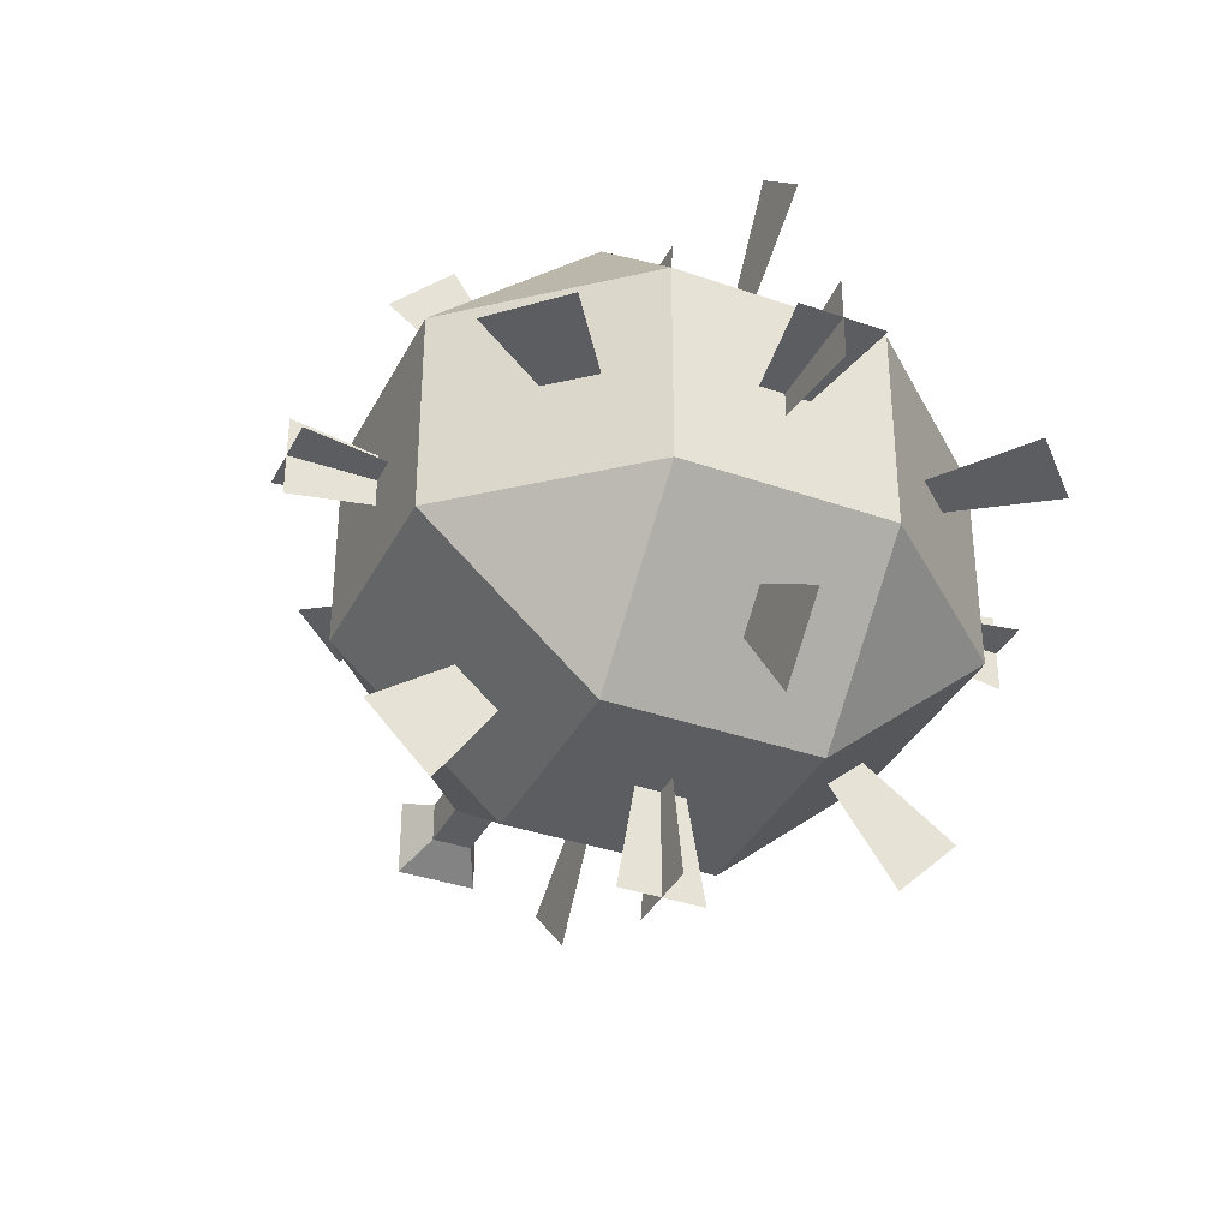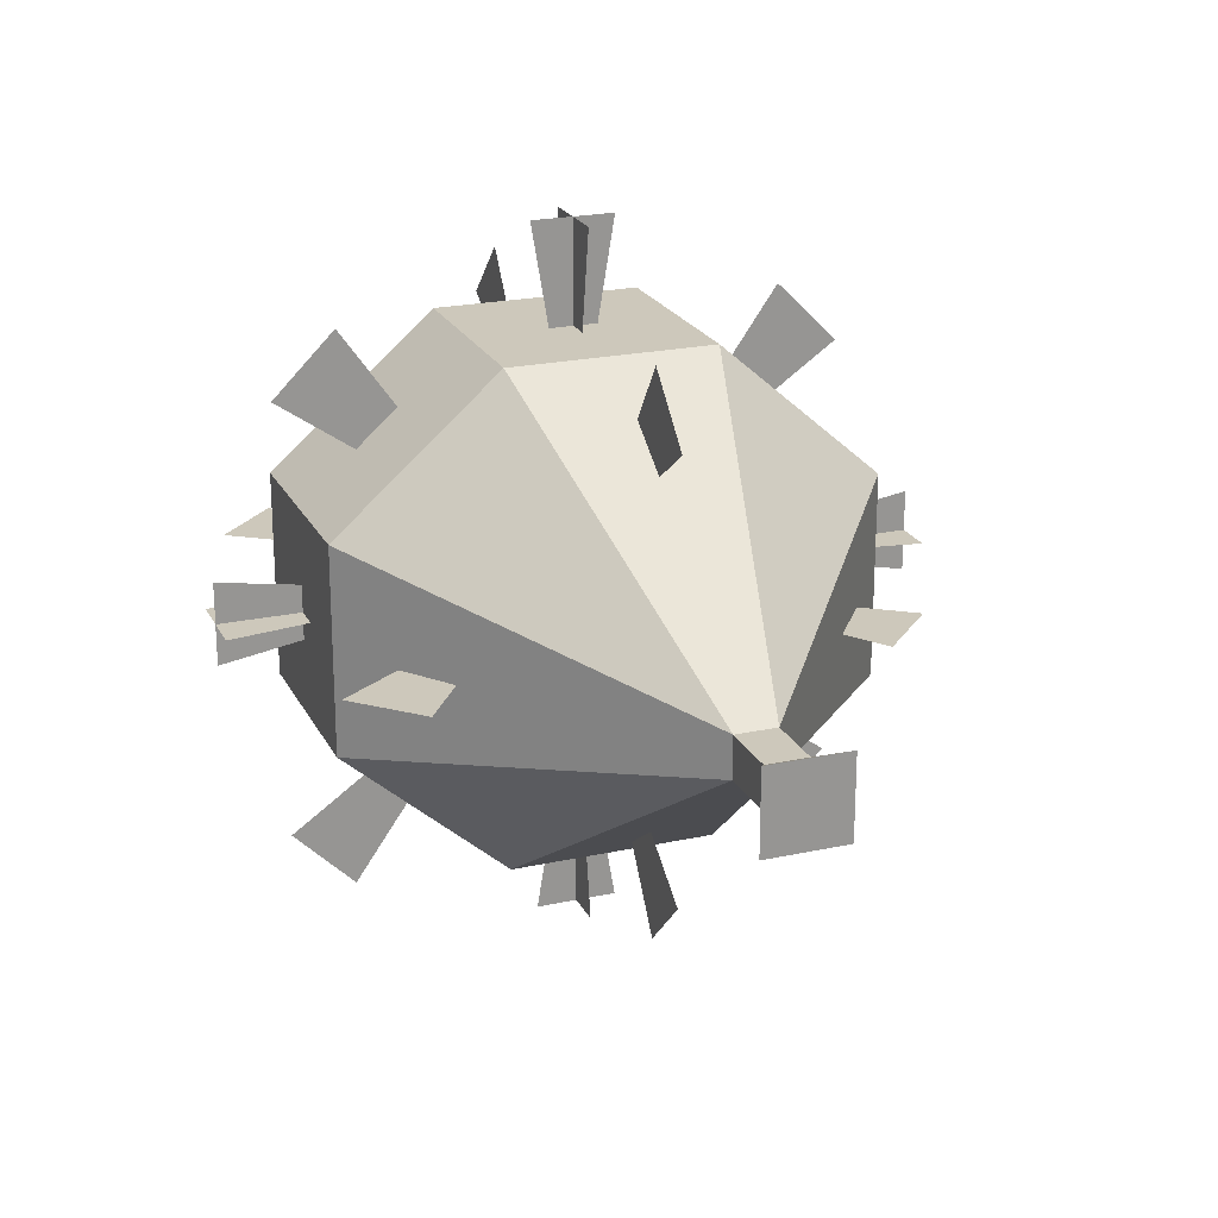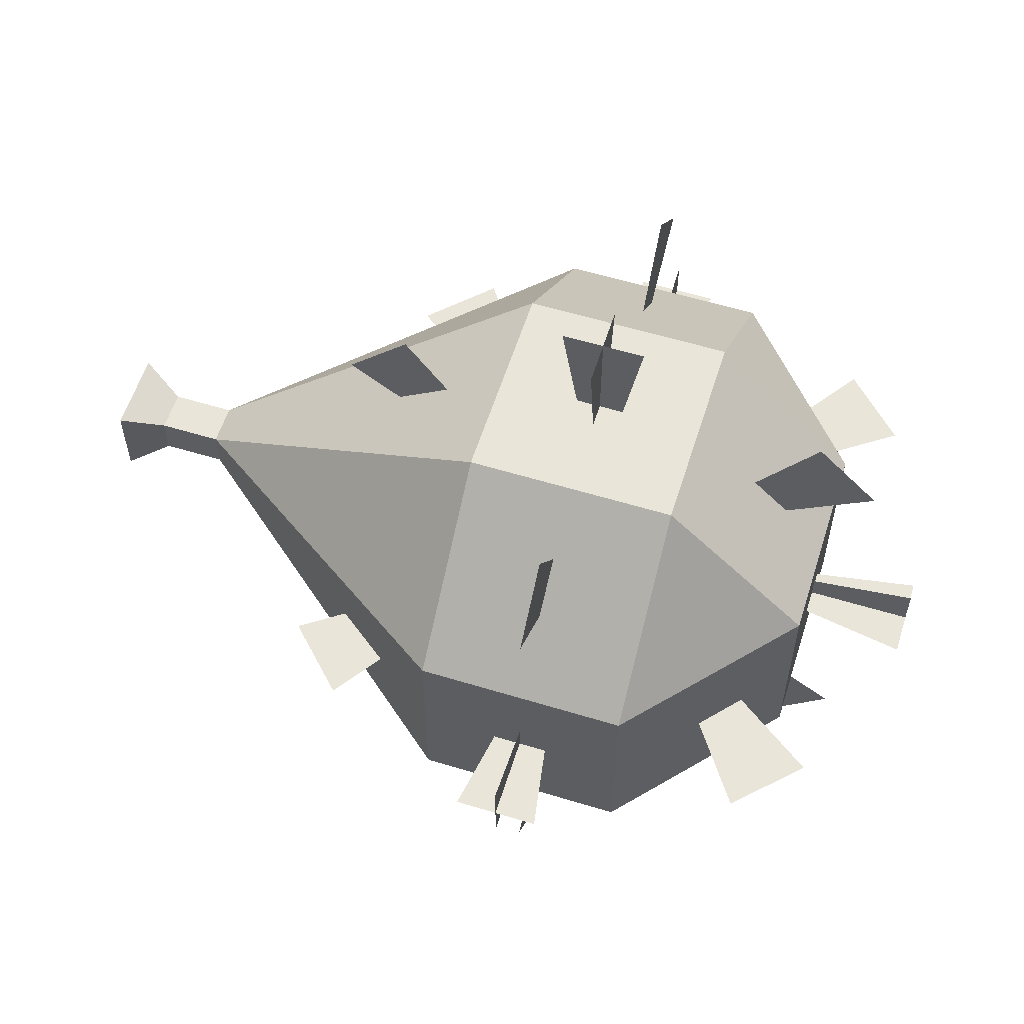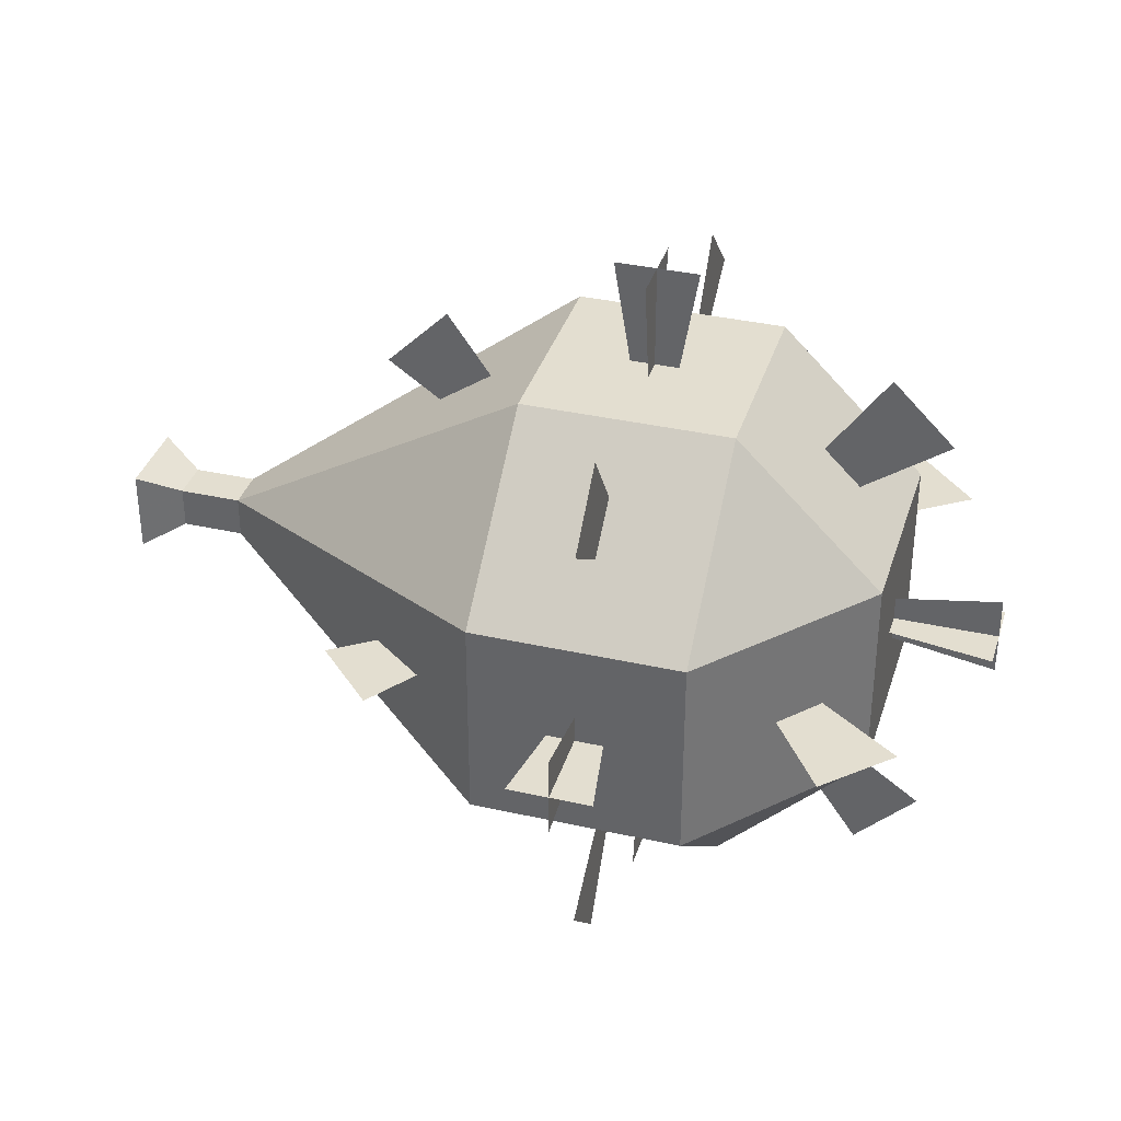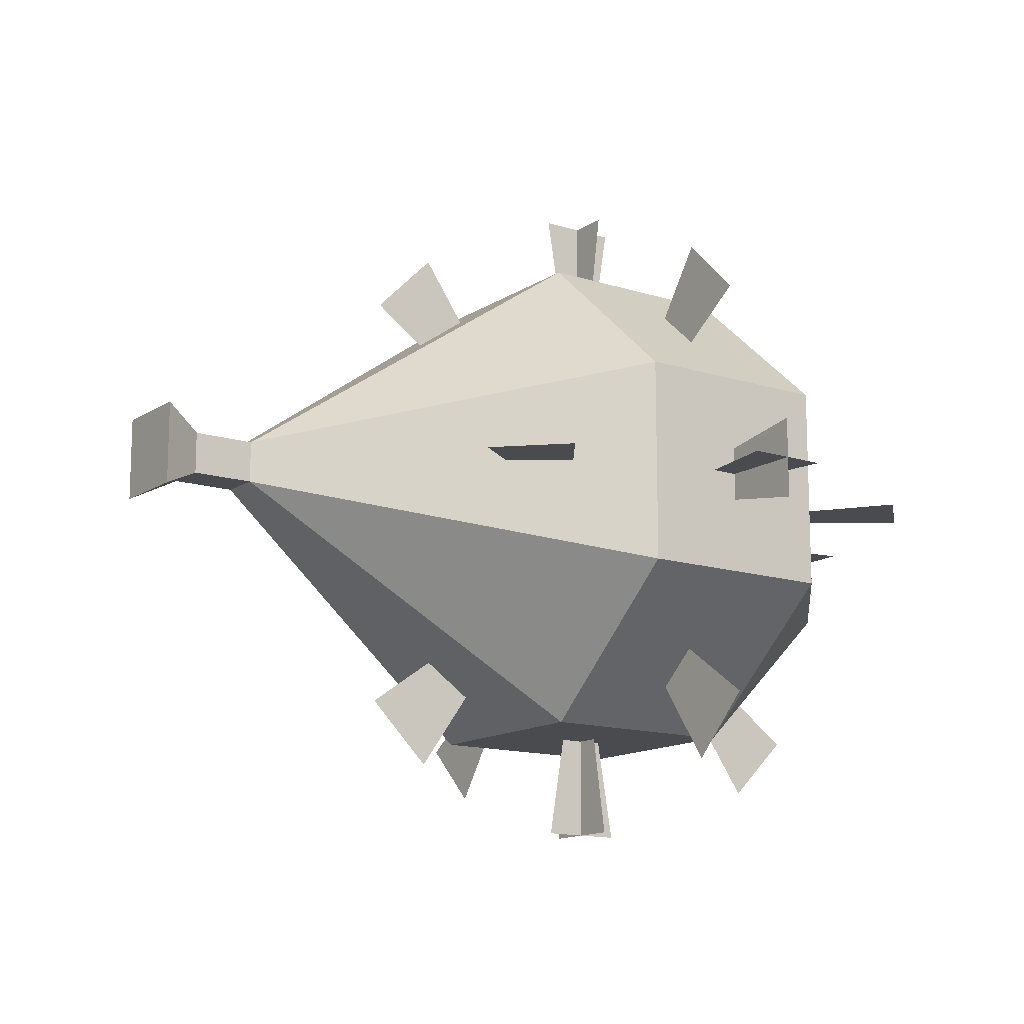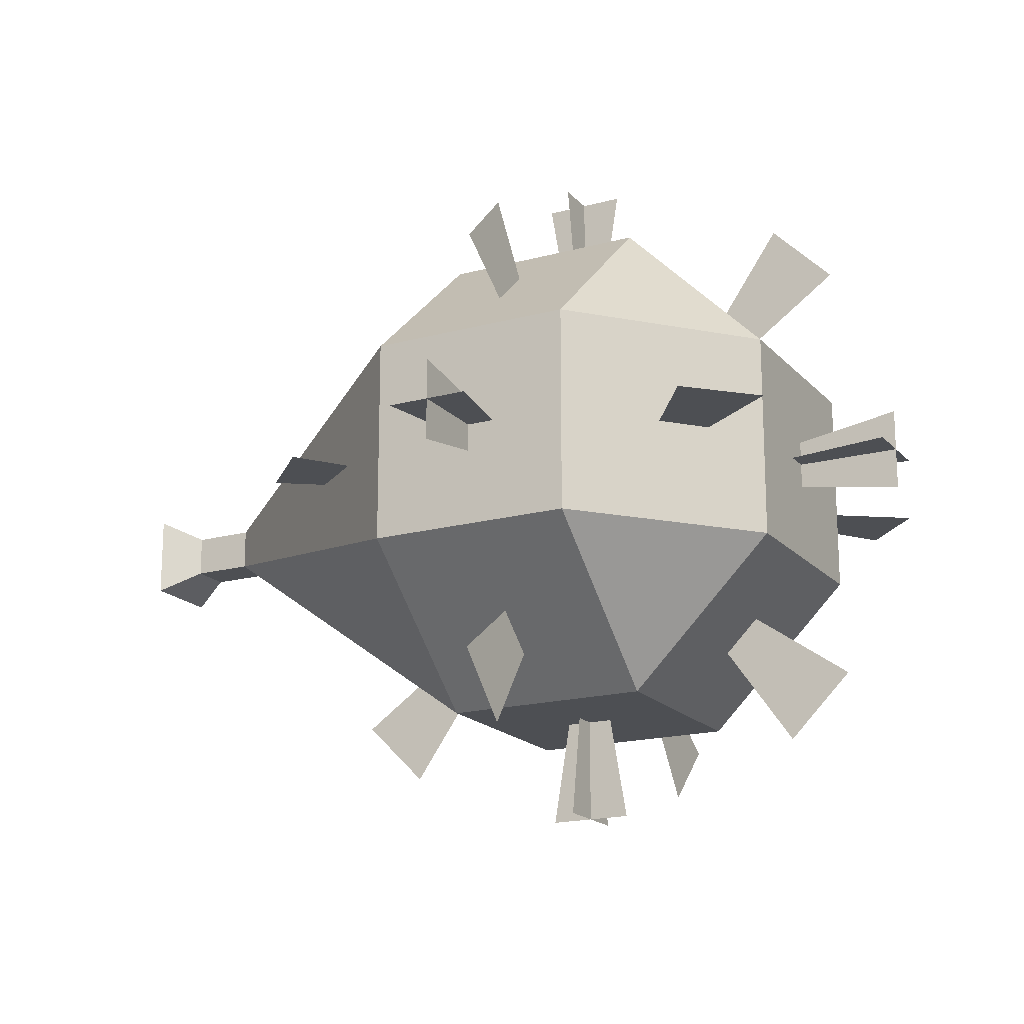
<metadata>
{"format":"obj","ext":"obj","renderer":"f3d","projection":"perspective","resolution":1024,"background":"white","views":[{"elev":-36.4,"azim":-114.5,"up":"+Y"},{"elev":22.0,"azim":69.2,"up":"+Y"},{"elev":58.2,"azim":-162.5,"up":"+Y"},{"elev":35.8,"azim":-163.5,"up":"+Y"},{"elev":-13.8,"azim":144.7,"up":"+Y"},{"elev":-18.0,"azim":-152.1,"up":"+Y"}]}
</metadata>
<code>
o object/party_balloon/8
v -32 -20 -5
v -25 -20 -13
v -25 -27 -5
v -25 -27 5
v -32 -20 5
v -32 -10 -5
v -25 -10 -13
v -15 -20 -13
v -15 -27 -5
v -15 -27 5
v -25 -20 13
v -25 -10 13
v -32 -10 5
v -25 -3 -5
v -15 -3 -5
v -15 -10 -13
v 1 -16 -1
v 1 -16 1
v -15 -20 13
v -15 -10 13
v -25 -3 5
v -15 -3 5
v 1 -14 -1
v 4 -16 -1
v 4 -16 1
v 4 -14 1
v 1 -14 1
v 4 -14 -1
v 6 -17 -2
v 6 -17 2
v 6 -13 2
v 6 -13 -2
v -15 -15 0
v -3 -13 0
v -3 -17 0
v -37 -17 0
v -37 -13 0
v -25 -15 0
v -20 -10 0
v -22 2 0
v -18 2 0
v -18 -32 0
v -22 -32 0
v -20 -20 0
v -17 -19 0
v -7 -26 0
v -10 -29 0
v -34 -5 0
v -31 -2 0
v -24 -12 0
v -17 -12 0
v -10 -2 0
v -7 -5 0
v -31 -29 0
v -34 -26 0
v -24 -19 0
v -3 -15 -2
v -3 -15 2
v -37 -15 2
v -37 -15 -2
v -20 -15 -5
v -22 -15 -17
v -18 -15 -17
v -18 -15 17
v -22 -15 17
v -20 -15 5
v -17 -15 4
v -7 -15 11
v -10 -15 14
v -34 -15 -10
v -31 -15 -13
v -24 -15 -3
v -17 -15 -3
v -10 -15 -13
v -7 -15 -10
v -31 -15 14
v -34 -15 11
v -24 -15 4
v -20 -13 -17
v -20 -17 -17
v -20 -17 17
v -20 -13 17
v -20 2 2
v -20 2 -2
v -20 -32 -2
v -20 -32 2
v -20 -19 -3
v -20 -26 -13
v -20 -29 -10
v -20 -5 14
v -20 -2 11
v -20 -12 4
v -20 -12 -3
v -20 -2 -10
v -20 -5 -13
v -20 -29 11
v -20 -26 14
v -20 -19 4
f 1 2 3
f 1 3 4
f 1 4 5
f 1 5 6
f 1 6 2
f 2 6 7
f 2 7 8
f 2 8 3
f 3 8 9
f 3 9 10
f 3 10 4
f 4 10 11
f 4 11 5
f 5 11 12
f 5 12 13
f 5 13 6
f 6 13 14
f 6 14 7
f 7 14 15
f 7 15 16
f 7 16 8
f 8 16 17
f 8 17 9
f 9 17 18
f 9 18 10
f 10 18 19
f 10 19 11
f 11 19 20
f 11 20 12
f 12 20 21
f 12 21 13
f 13 21 14
f 14 21 15
f 15 21 22
f 15 22 23
f 15 23 16
f 16 23 17
f 17 23 24
f 17 24 25
f 17 25 18
f 18 25 26
f 18 26 27
f 18 27 19
f 19 27 20
f 20 27 22
f 20 22 21
f 22 27 23
f 23 27 28
f 23 28 24
f 24 28 29
f 24 29 30
f 24 30 25
f 25 30 31
f 25 31 26
f 26 31 32
f 26 32 28
f 26 28 27
f 28 32 29
f 29 32 30
f 30 32 31
f 33 34 35
f 33 35 34
f 36 37 38
f 36 38 37
f 39 40 41
f 39 41 40
f 42 43 44
f 42 44 43
f 45 46 47
f 45 47 46
f 48 49 50
f 48 50 49
f 51 52 53
f 51 53 52
f 54 55 56
f 54 56 55
f 33 57 58
f 33 58 57
f 59 60 38
f 59 38 60
f 61 62 63
f 61 63 62
f 64 65 66
f 64 66 65
f 67 68 69
f 67 69 68
f 70 71 72
f 70 72 71
f 73 74 75
f 73 75 74
f 76 77 78
f 76 78 77
f 61 79 80
f 61 80 79
f 81 82 66
f 81 66 82
f 39 83 84
f 39 84 83
f 85 86 44
f 85 44 86
f 87 88 89
f 87 89 88
f 90 91 92
f 90 92 91
f 93 94 95
f 93 95 94
f 96 97 98
f 96 98 97

</code>
